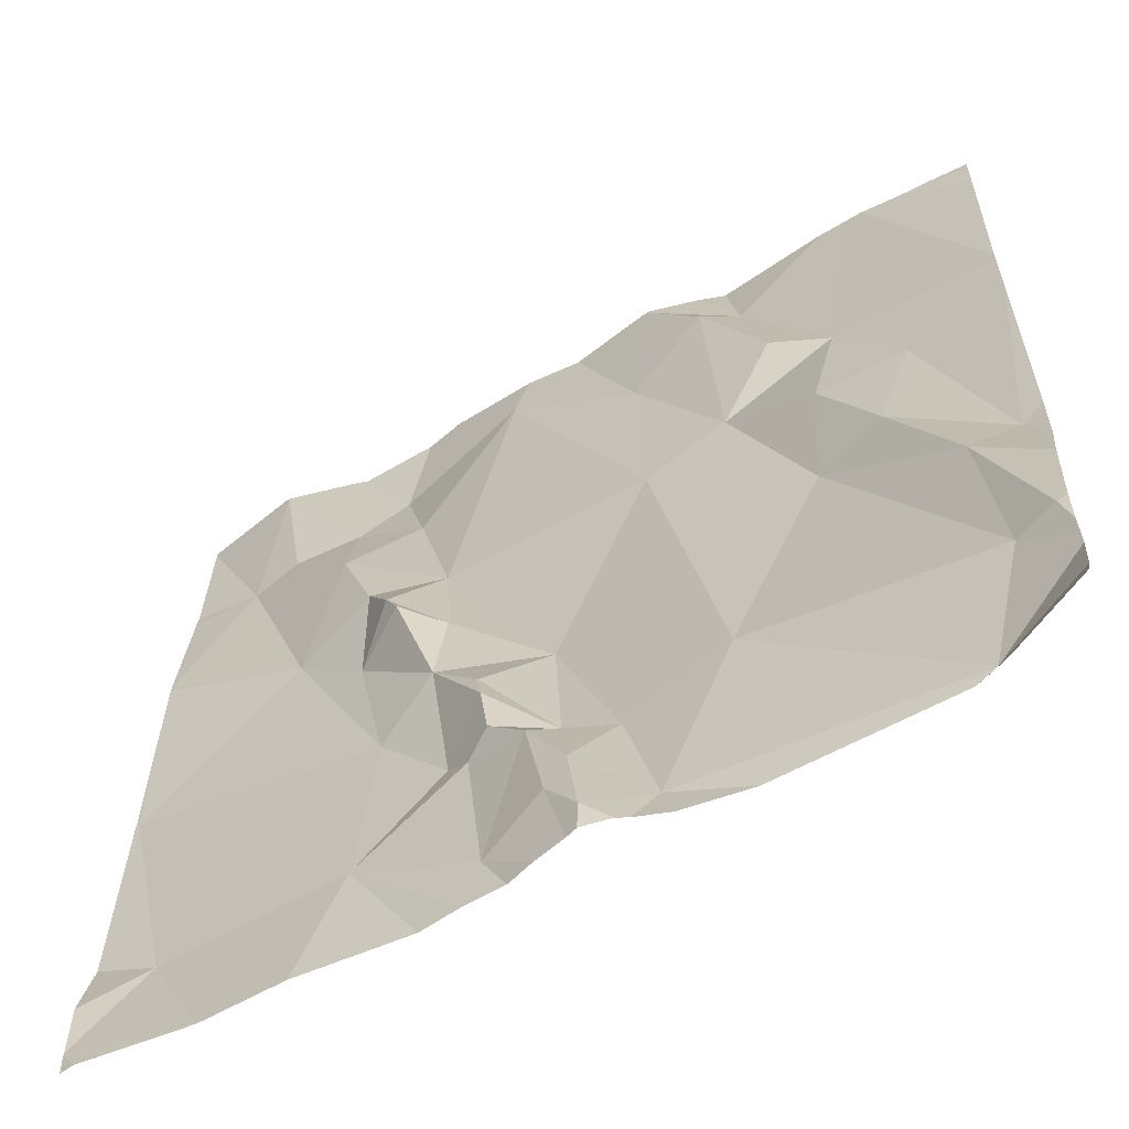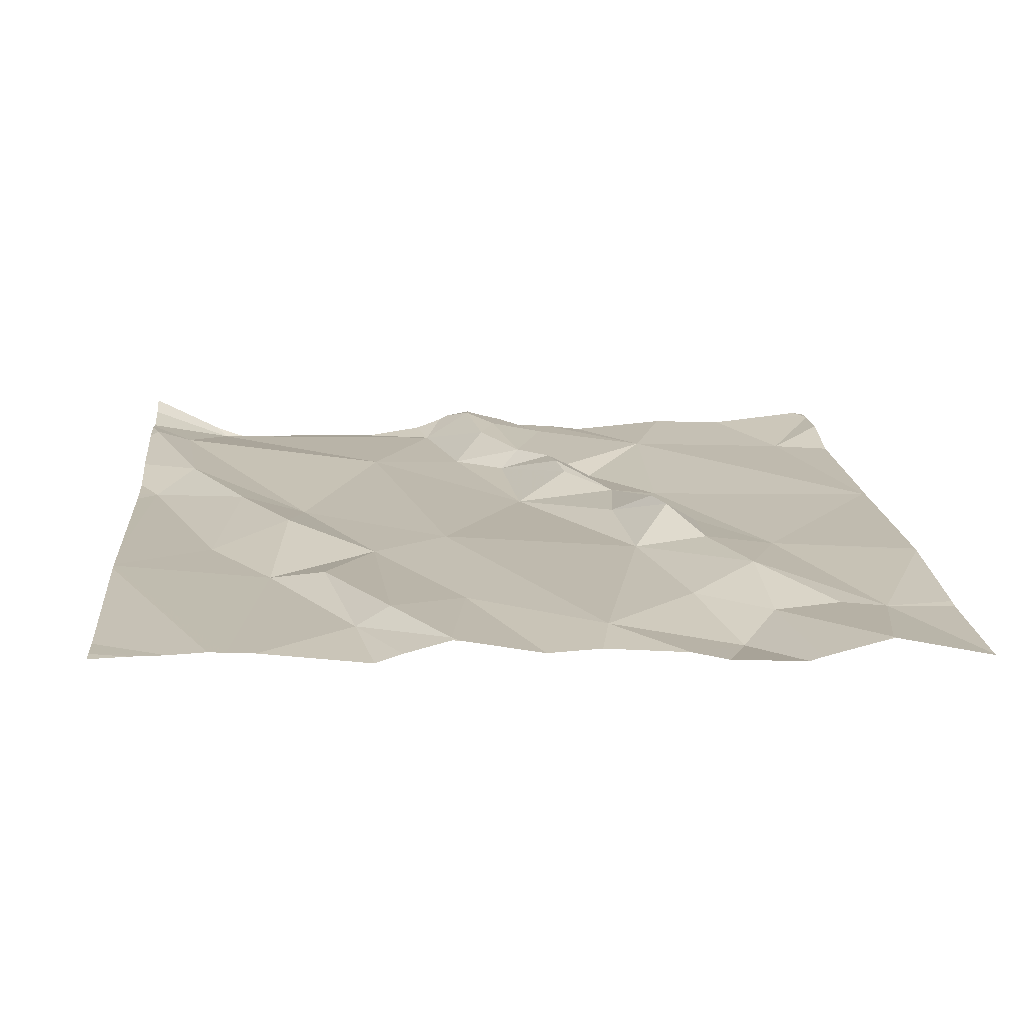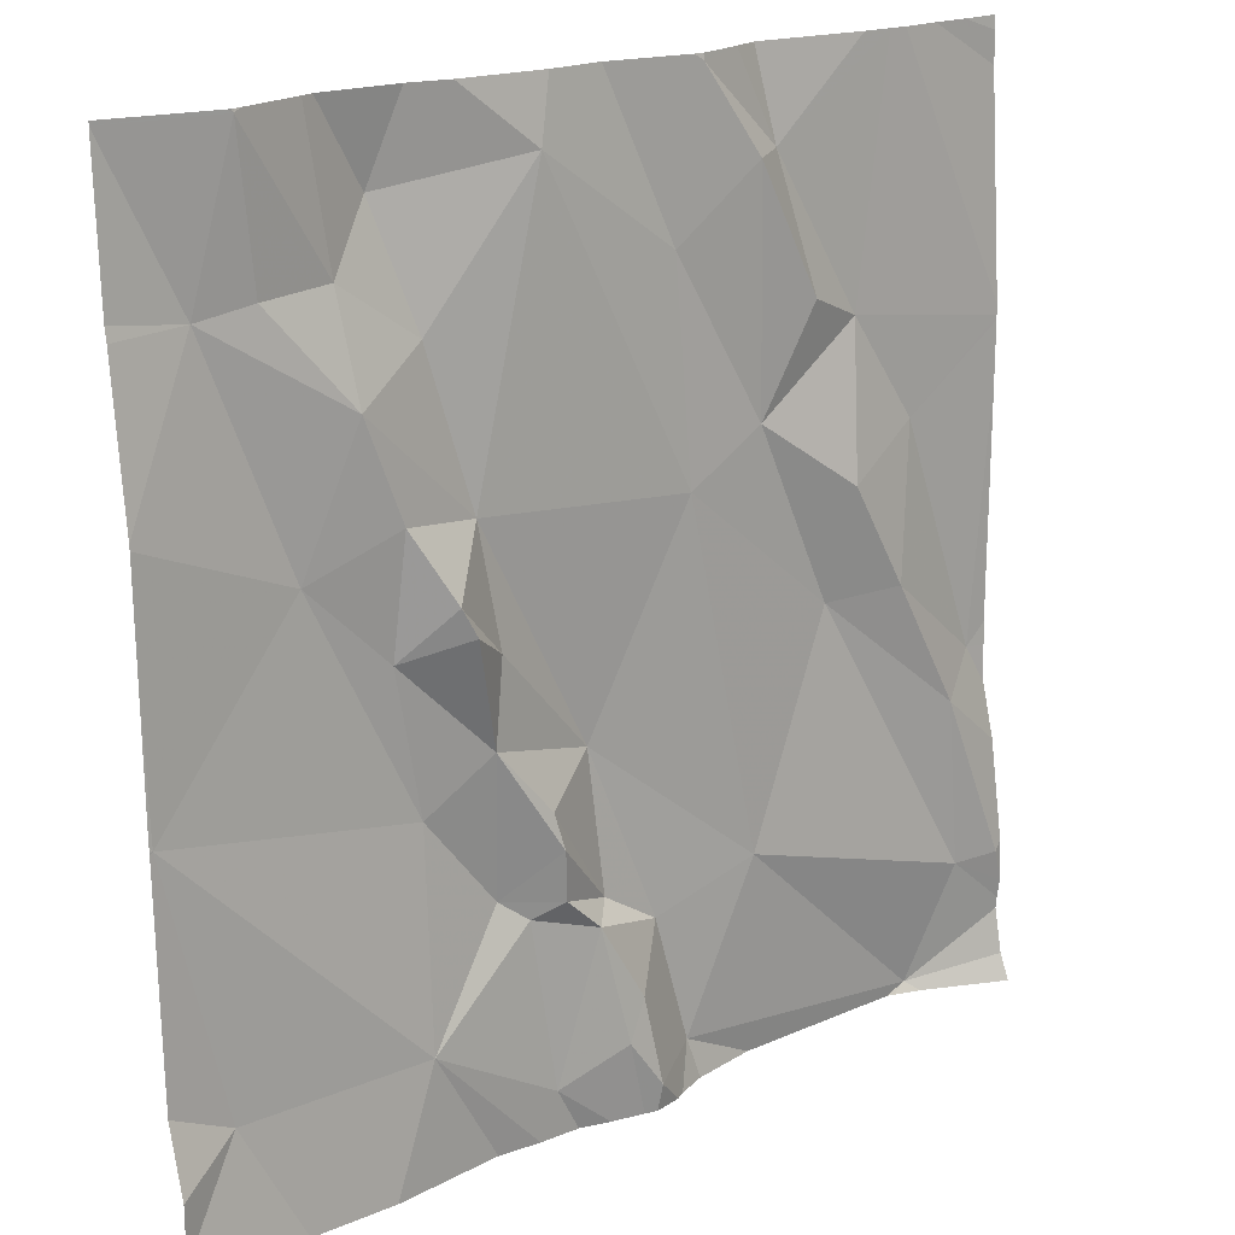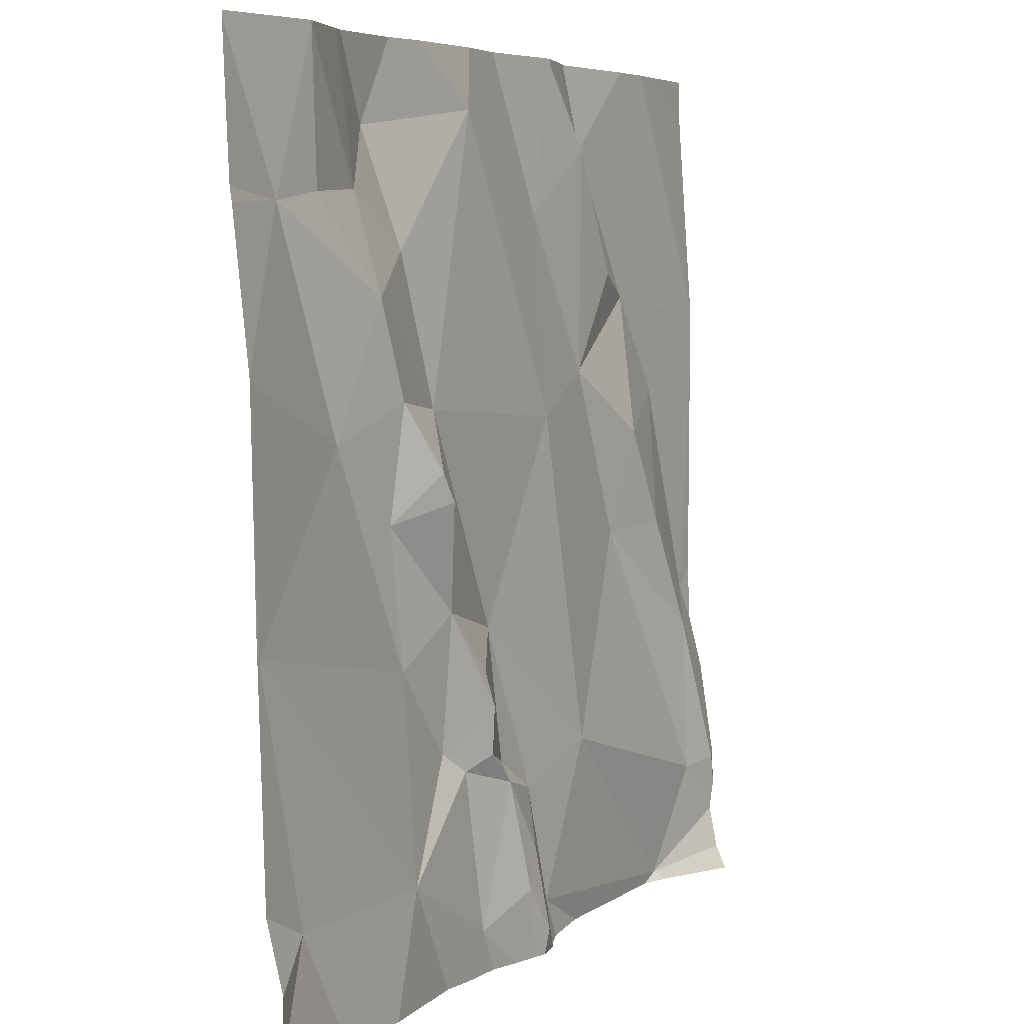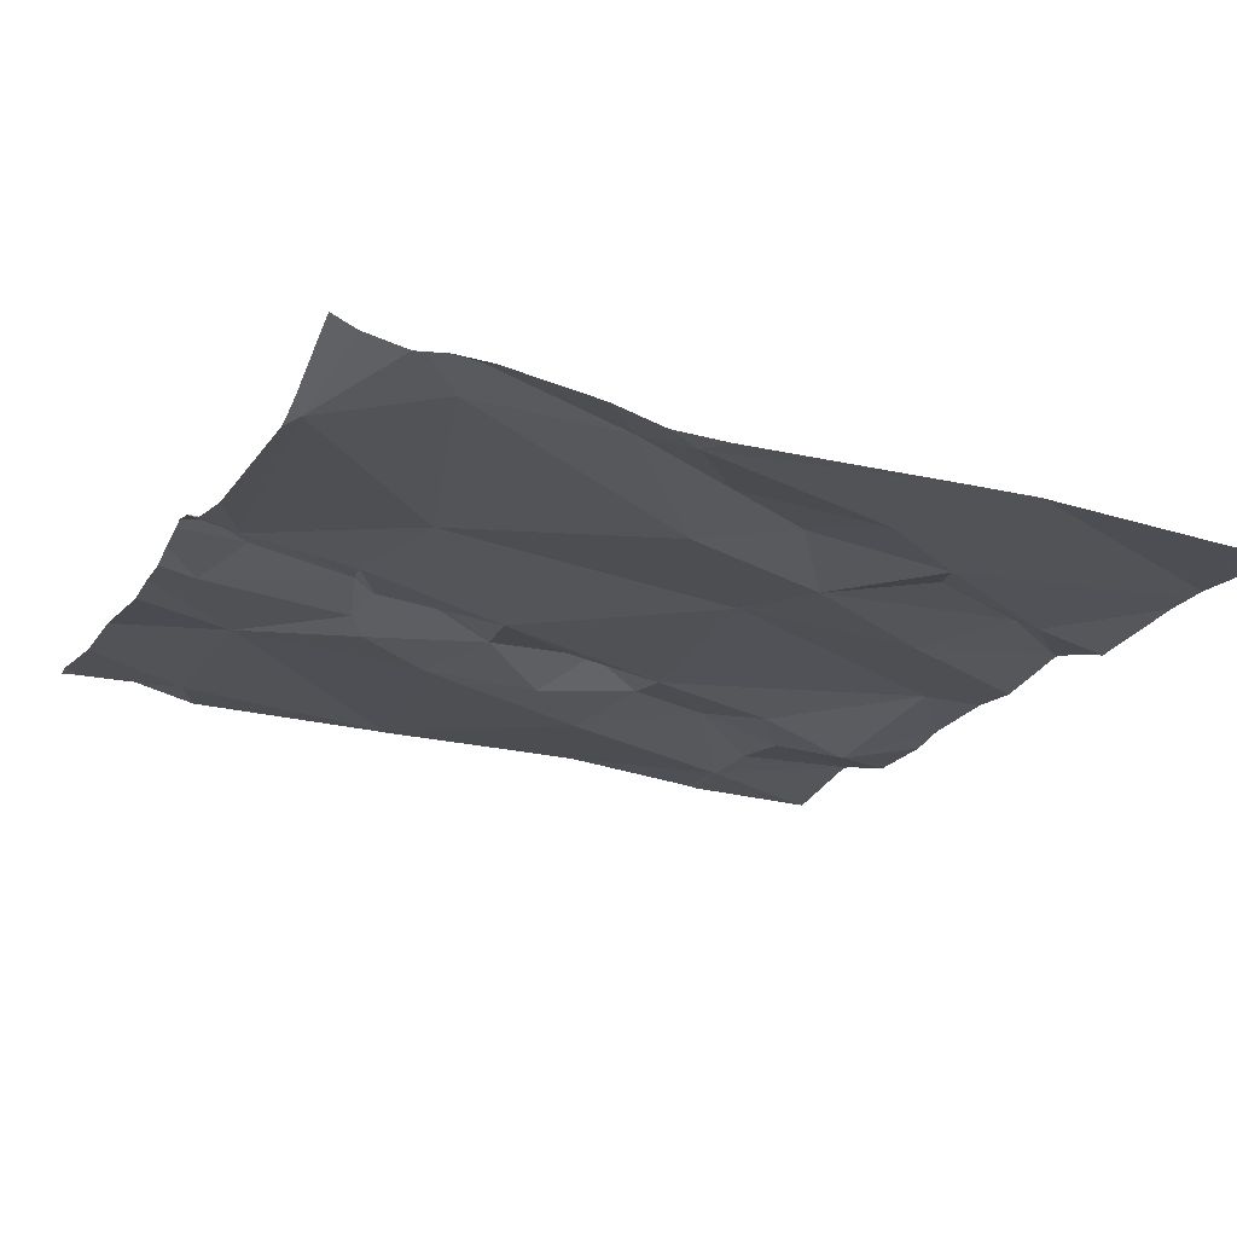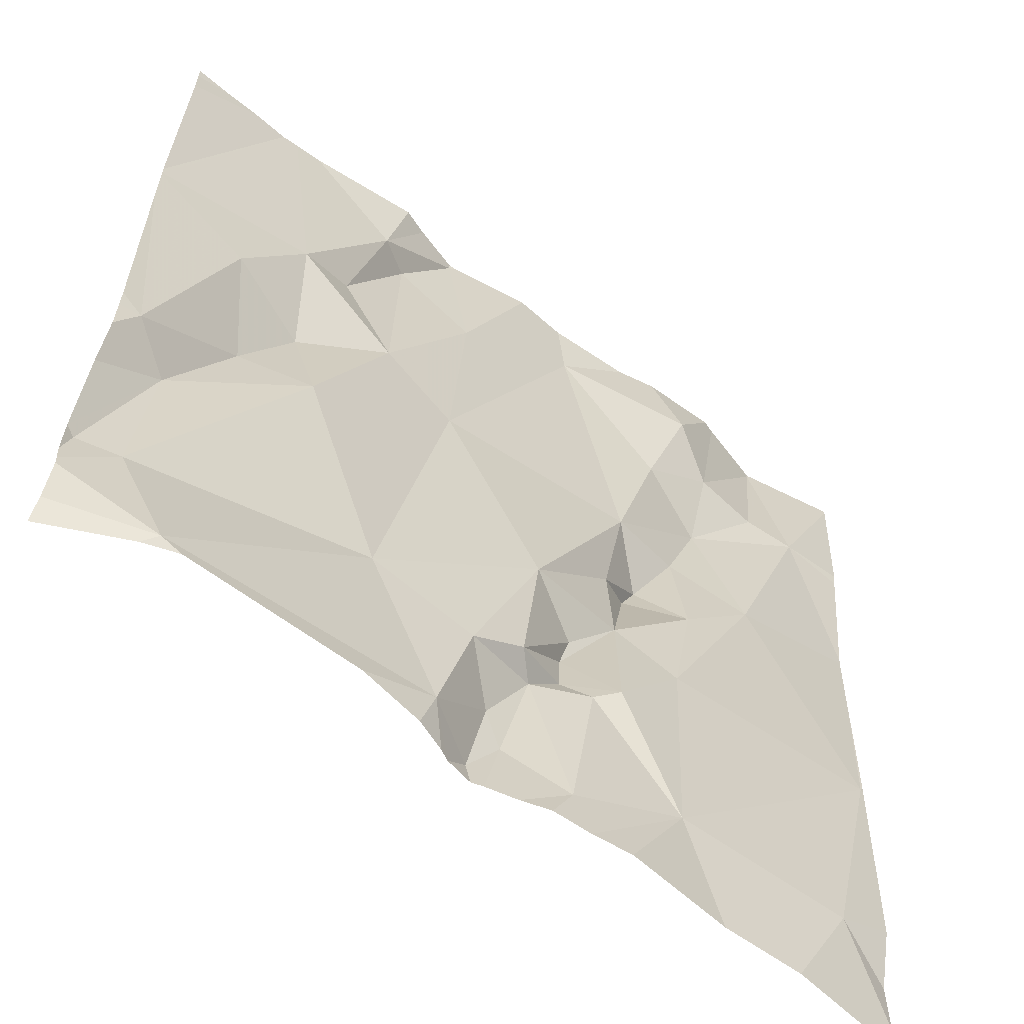
<metadata>
{"format":"obj","ext":"obj","renderer":"f3d","projection":"perspective","resolution":1024,"background":"white","views":[{"elev":-59.8,"azim":28.7,"up":"+Y"},{"elev":15.1,"azim":175.2,"up":"+Z"},{"elev":18.5,"azim":-41.1,"up":"+Y"},{"elev":5.5,"azim":-63.1,"up":"+Y"},{"elev":-18.5,"azim":65.4,"up":"+Z"},{"elev":-60.5,"azim":140.9,"up":"+Y"}]}
</metadata>
<code>
v -80.64 231.8 500.6
v -81.49 232.5 500.6
v -81.59 231.9 500.6
v -80.64 231.6 500.6
v -80.64 231.6 500.6
v -80.64 232.4 500.6
v -80.64 232.5 500.6
v -81.52 232.3 500.6
v -80.64 232.2 500.6
v -80.64 231.9 500.6
v -80.64 231.8 500.6
v -80.64 231.7 500.6
v -80.64 232.2 500.6
v -80.64 232.2 500.6
v -81.39 232.5 500.6
v -81.53 231.7 500.6
v -81.31 232.5 500.6
v -81.49 232.5 500.6
v -81.09 231.6 500.6
v -81.48 232.5 500.6
v -80.78 232.5 500.6
v -81.03 231.6 500.6
v -81.35 232 500.6
v -81.32 231.9 500.6
v -81.43 232.1 500.6
v -81.39 232.3 500.6
v -81.34 232.4 500.6
v -81.19 231.8 500.6
v -81.19 231.8 500.6
v -81.13 231.7 500.6
v -81.02 232.5 500.6
v -80.92 232.4 500.6
v -81.03 232.1 500.6
v -80.86 232 500.6
v -80.95 231.7 500.6
v -81.3 232.3 500.6
v -81.19 232.4 500.6
v -81.26 231.9 500.6
v -81.2 231.8 500.6
v -81.41 232.5 500.6
v -80.97 232.5 500.6
v -81.33 231.7 500.6
v -81.48 232.5 500.6
v -80.76 232.5 500.6
v -80.82 232.2 500.6
v -80.88 232.3 500.6
v -80.94 232.1 500.6
v -80.84 232.1 500.6
v -81.38 232.2 500.6
v -81.46 232.3 500.6
v -81.48 232.5 500.6
v -81.14 231.9 500.6
v -81.26 232.1 500.6
v -81.34 232.1 500.6
v -81.31 232.1 500.6
v -81.24 231.8 500.6
v -81.19 231.6 500.6
v -81.12 231.6 500.6
v -80.71 231.8 500.6
v -80.78 232 500.6
v -80.74 231.5 500.6
v -80.67 231.5 500.6
v -81.07 231.7 500.6
v -80.75 232.1 500.6
v -81.25 232 500.6
v -81.29 232 500.6
v -80.96 232.4 500.6
v -81.04 232.3 500.6
v -81.22 231.7 500.6
v -81.1 231.6 500.6
v -80.7 231.7 500.6
v -81.02 232.5 500.6
v -81.27 232.5 500.6
v -80.65 231.7 500.6
v -80.67 231.9 500.6
v -81.15 231.7 500.6
v -81.21 231.5 500.6
v -80.64 231.5 500.7
v -81.58 231.5 500.6
v -81.09 231.5 500.6
v -81.06 231.5 500.6
v -81.02 231.5 500.6
v -80.95 231.5 500.6
v -81.26 231.5 500.6
v -81.6 231.9 500.6
v -81.6 231.9 500.6
v -81.6 232.3 500.6
v -81.6 232.3 500.6
v -81.6 231.9 500.6
v -81.6 232.5 500.6
v -81.6 232.4 500.6
v -81.6 231.9 500.6
v -81.6 231.7 500.6
v -81.6 231.9 500.6
v -81.6 232.2 500.6
v -81.6 232.2 500.6
v -81.6 231.6 500.6
v -81.6 231.6 500.6
v -81.6 232.1 500.6
v -81.6 231.6 500.6
v -81.6 231.6 500.6
v -80.72 232.5 500.6
v -80.64 231.6 500.6
v -80.64 231.9 500.6
v -80.64 232.1 500.6
v -80.64 231.6 500.6
v -81.11 231.5 500.6
v -81.14 231.5 500.6
v -81.47 231.5 500.6
v -81.17 231.5 500.6
v -81.38 231.5 500.6
v -80.76 231.5 500.6
v -81.05 231.5 500.6
v -80.73 231.5 500.6
v -80.75 231.5 500.6
v -81.56 231.5 500.6
v -81.58 231.5 500.6
v -81.59 231.5 500.6
v -81.6 231.5 500.6
v -80.94 232.5 500.6
v -81.17 232.5 500.6
v -81.03 232.5 500.6
v -81.11 232.5 500.6
v -80.81 232.5 500.6
v -80.68 232.5 500.6
v -81.49 232.5 500.6
v -81.6 232.5 500.6
v -80.77 232.5 500.6
v -80.64 232.5 500.6
f 110 57 77
f 123 68 122
f 105 75 104
f 104 75 10
f 109 16 97
f 16 3 92
f 108 57 110
f 103 61 4
f 122 31 72
f 24 23 25
f 26 27 15
f 29 28 30
f 31 32 41
f 25 8 95
f 34 33 35
f 27 36 37
f 39 38 29
f 121 37 68
f 45 32 46
f 48 47 34
f 27 26 36
f 8 49 50
f 3 25 96
f 27 37 73
f 49 26 50
f 52 33 53
f 25 54 49
f 8 50 51
f 90 51 18
f 51 50 26
f 51 26 40
f 55 54 23
f 49 8 25
f 3 42 24
f 29 38 56
f 107 57 108
f 80 58 107
f 97 16 100
f 34 59 60
f 120 32 124
f 61 35 22
f 57 42 77
f 42 16 109
f 35 33 52
f 21 13 128
f 30 63 52
f 13 64 9
f 38 65 66
f 38 24 56
f 67 32 31
f 47 46 67
f 25 23 54
f 53 36 49
f 48 64 45
f 32 67 46
f 36 53 37
f 67 68 47
f 33 37 53
f 33 47 68
f 68 37 33
f 56 42 69
f 44 14 102
f 61 22 83
f 60 48 34
f 66 55 23
f 22 19 81
f 70 58 19
f 65 52 53
f 38 23 24
f 48 45 47
f 29 56 28
f 71 35 61
f 71 34 35
f 64 48 60
f 71 74 59
f 59 34 71
f 45 46 47
f 68 31 122
f 60 59 75
f 47 33 34
f 75 64 60
f 121 68 123
f 53 54 55
f 66 23 38
f 55 65 53
f 4 61 62
f 3 24 25
f 55 66 65
f 52 65 38
f 52 38 39
f 63 35 52
f 16 42 3
f 56 69 28
f 28 76 30
f 42 56 24
f 22 35 63
f 21 45 13
f 70 76 58
f 28 69 76
f 42 57 69
f 57 58 76
f 63 70 22
f 70 19 22
f 76 63 30
f 70 63 76
f 39 29 30
f 30 52 39
f 18 51 126
f 68 67 31
f 49 36 26
f 49 54 53
f 32 45 21
f 76 69 57
f 107 58 57
f 84 42 111
f 11 59 1
f 2 51 20
f 43 51 40
f 77 42 84
f 79 98 118
f 5 71 106
f 71 61 103
f 59 74 12
f 83 22 82
f 9 75 105
f 85 3 86
f 102 7 125
f 14 6 102
f 86 3 89
f 87 8 88
f 82 22 113
f 1 59 12
f 88 8 91
f 20 51 43
f 89 3 99
f 90 8 51
f 91 8 90
f 10 75 11
f 11 75 59
f 92 3 94
f 93 16 92
f 81 19 80
f 5 74 71
f 94 3 85
f 80 19 58
f 95 8 87
f 96 25 95
f 17 27 73
f 12 74 5
f 109 97 116
f 97 98 79
f 9 64 75
f 99 3 96
f 78 4 62
f 73 37 121
f 13 14 44
f 13 45 64
f 100 16 101
f 101 16 93
f 62 61 114
f 106 71 103
f 111 42 109
f 72 31 41
f 112 61 83
f 41 32 120
f 113 22 81
f 114 61 115
f 40 26 15
f 115 61 112
f 15 27 17
f 116 97 117
f 117 97 79
f 102 6 7
f 118 98 119
f 124 32 21
f 125 7 129
f 126 51 2
f 127 90 18
f 128 13 44

</code>
